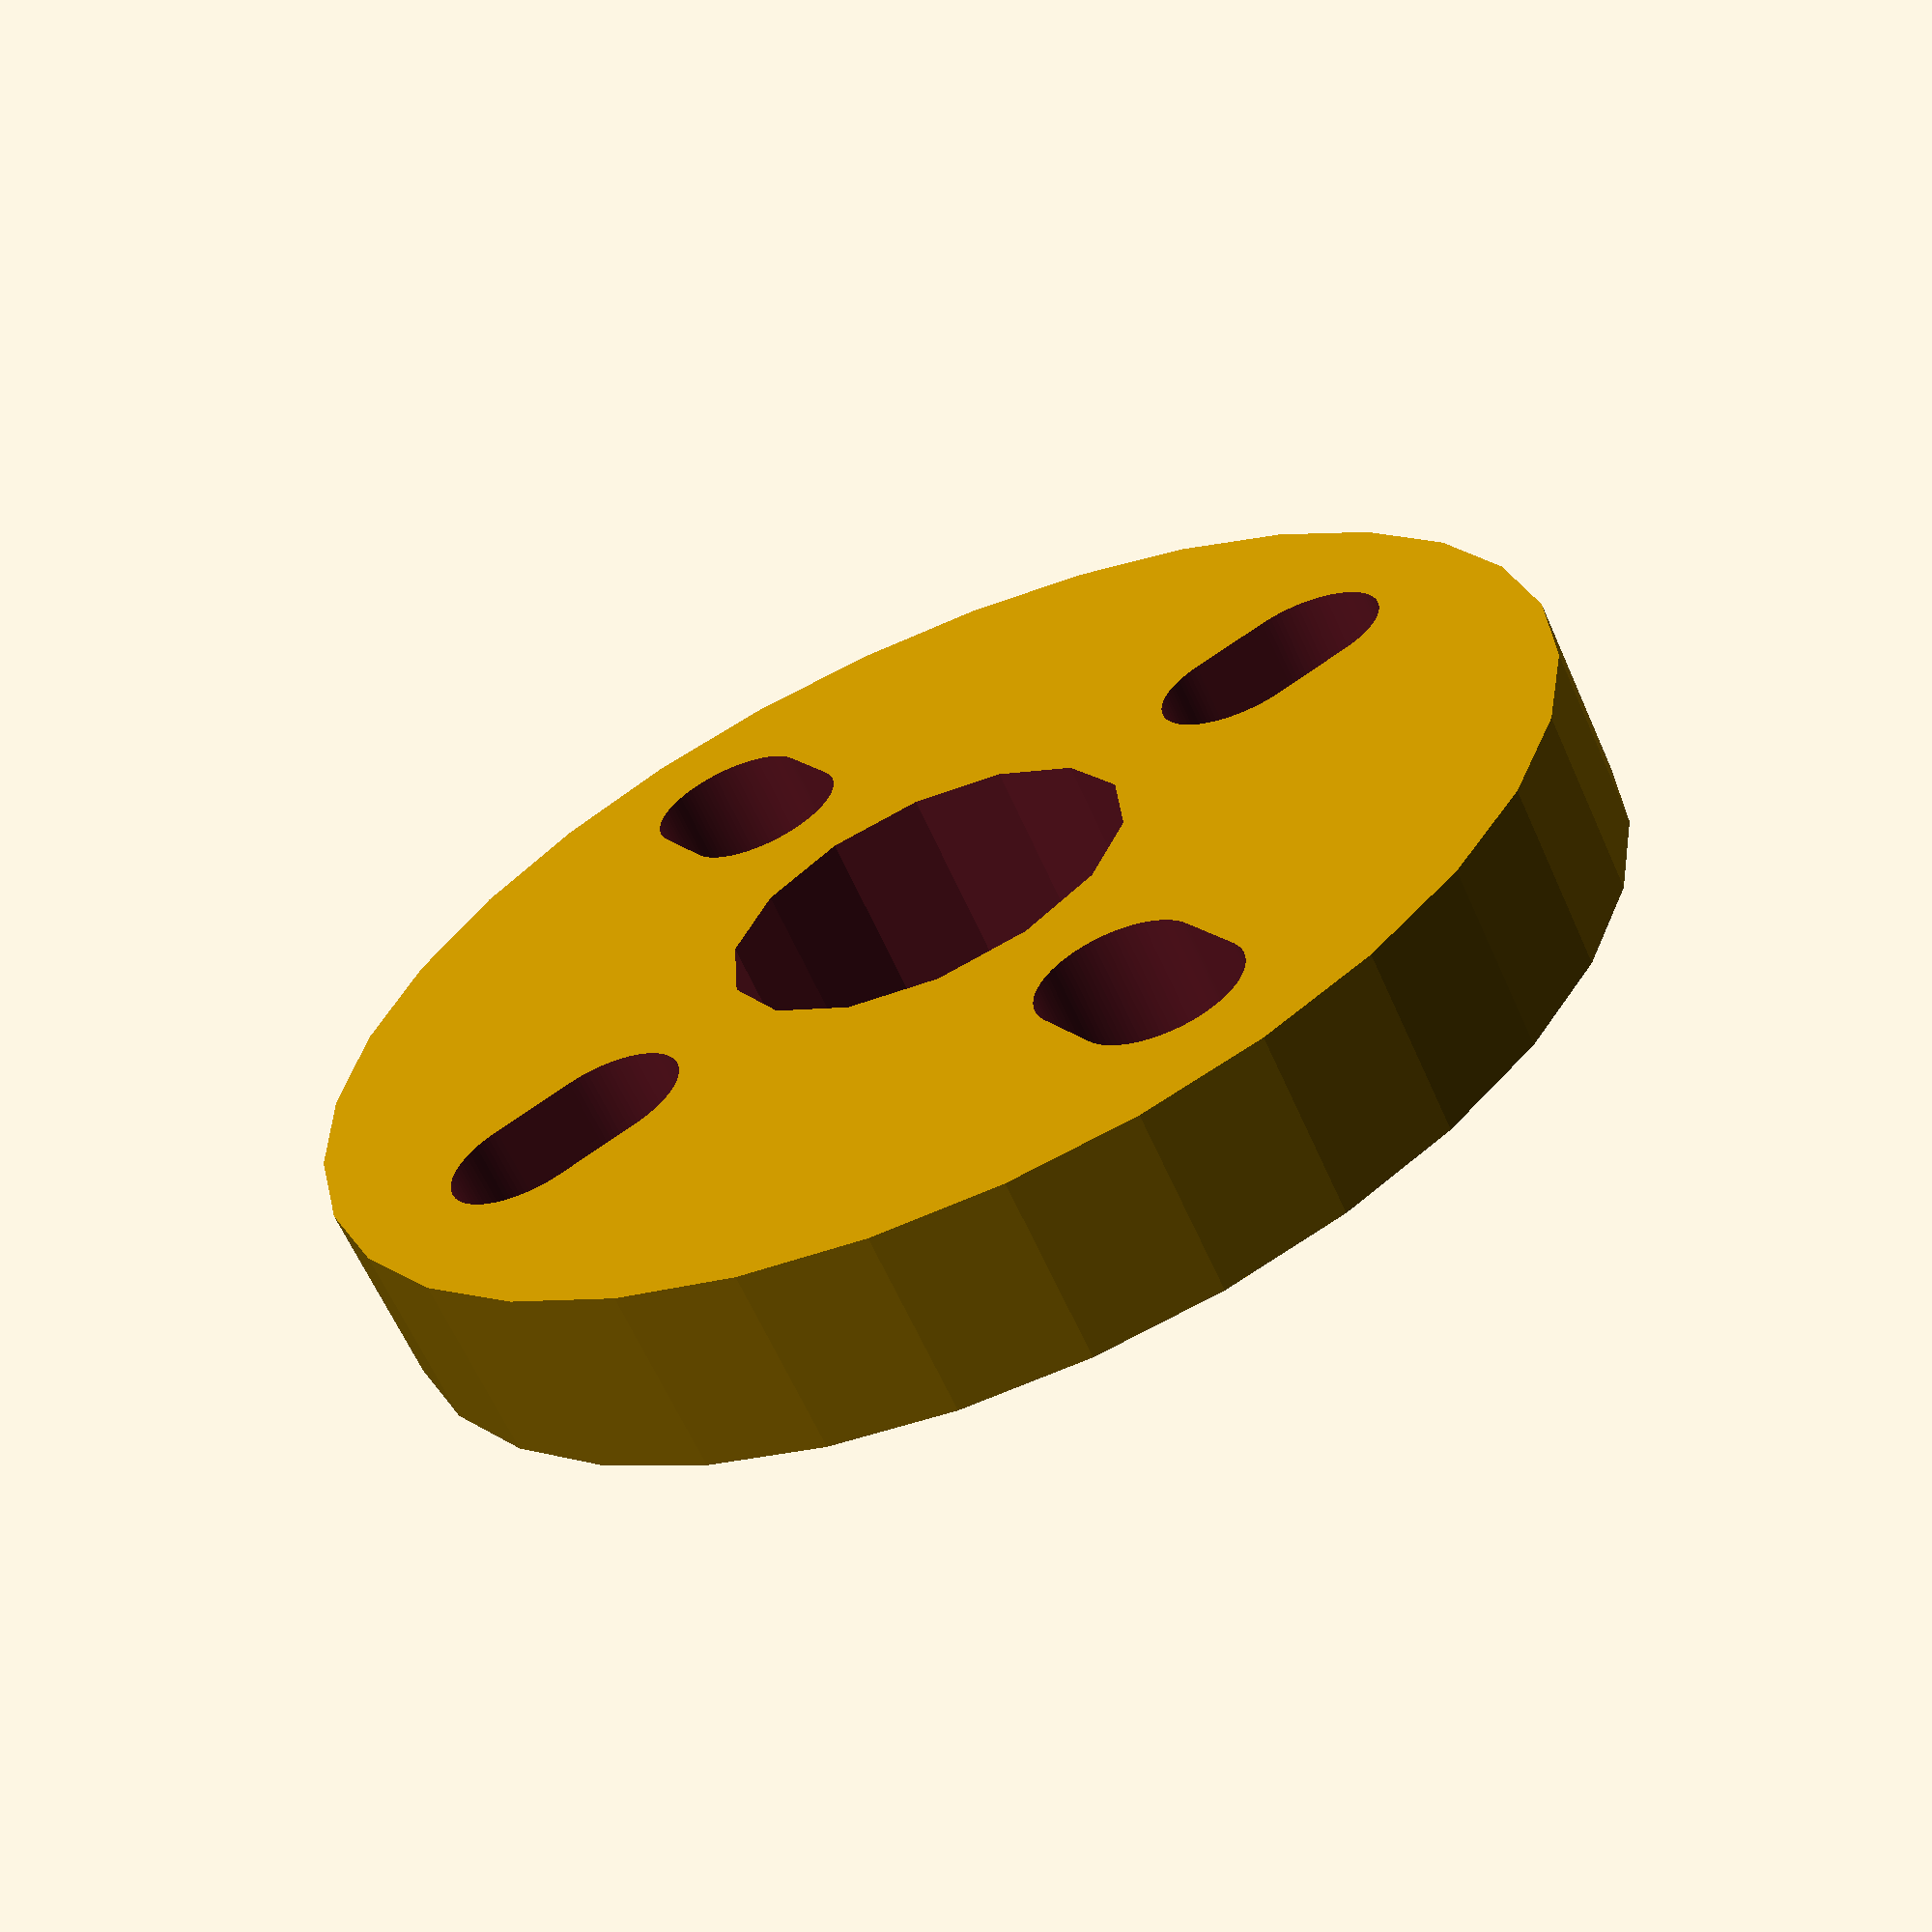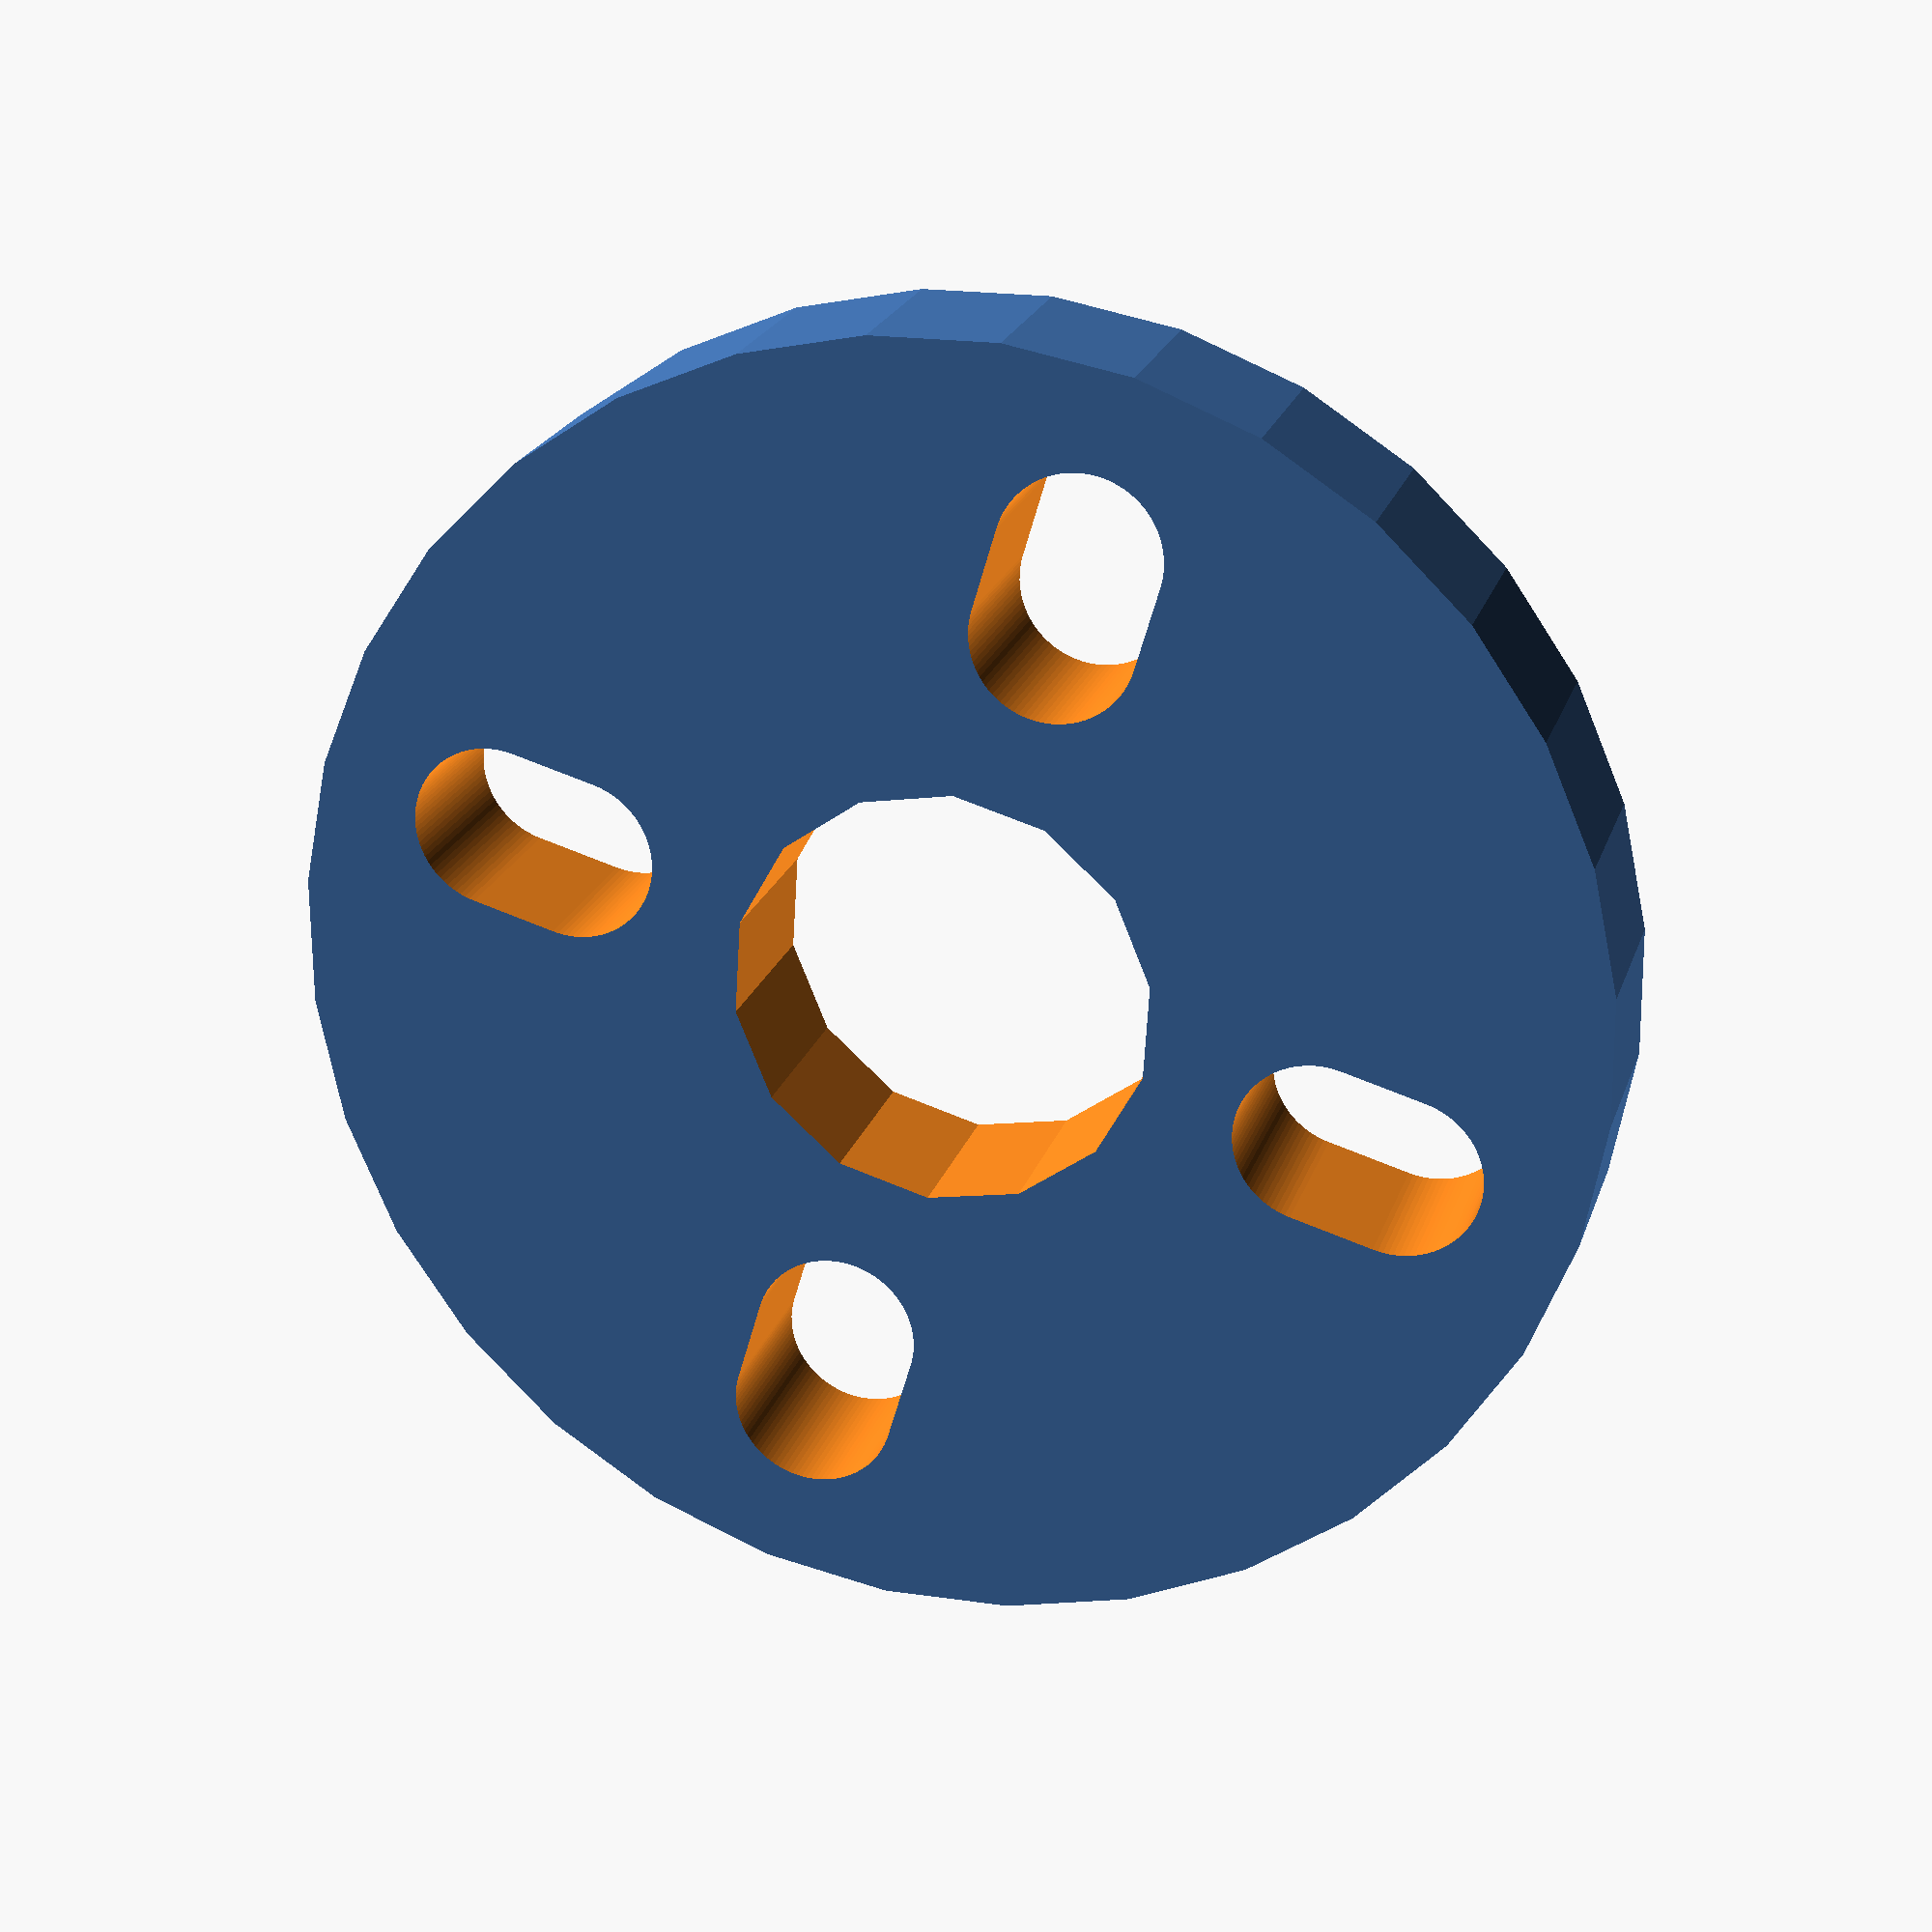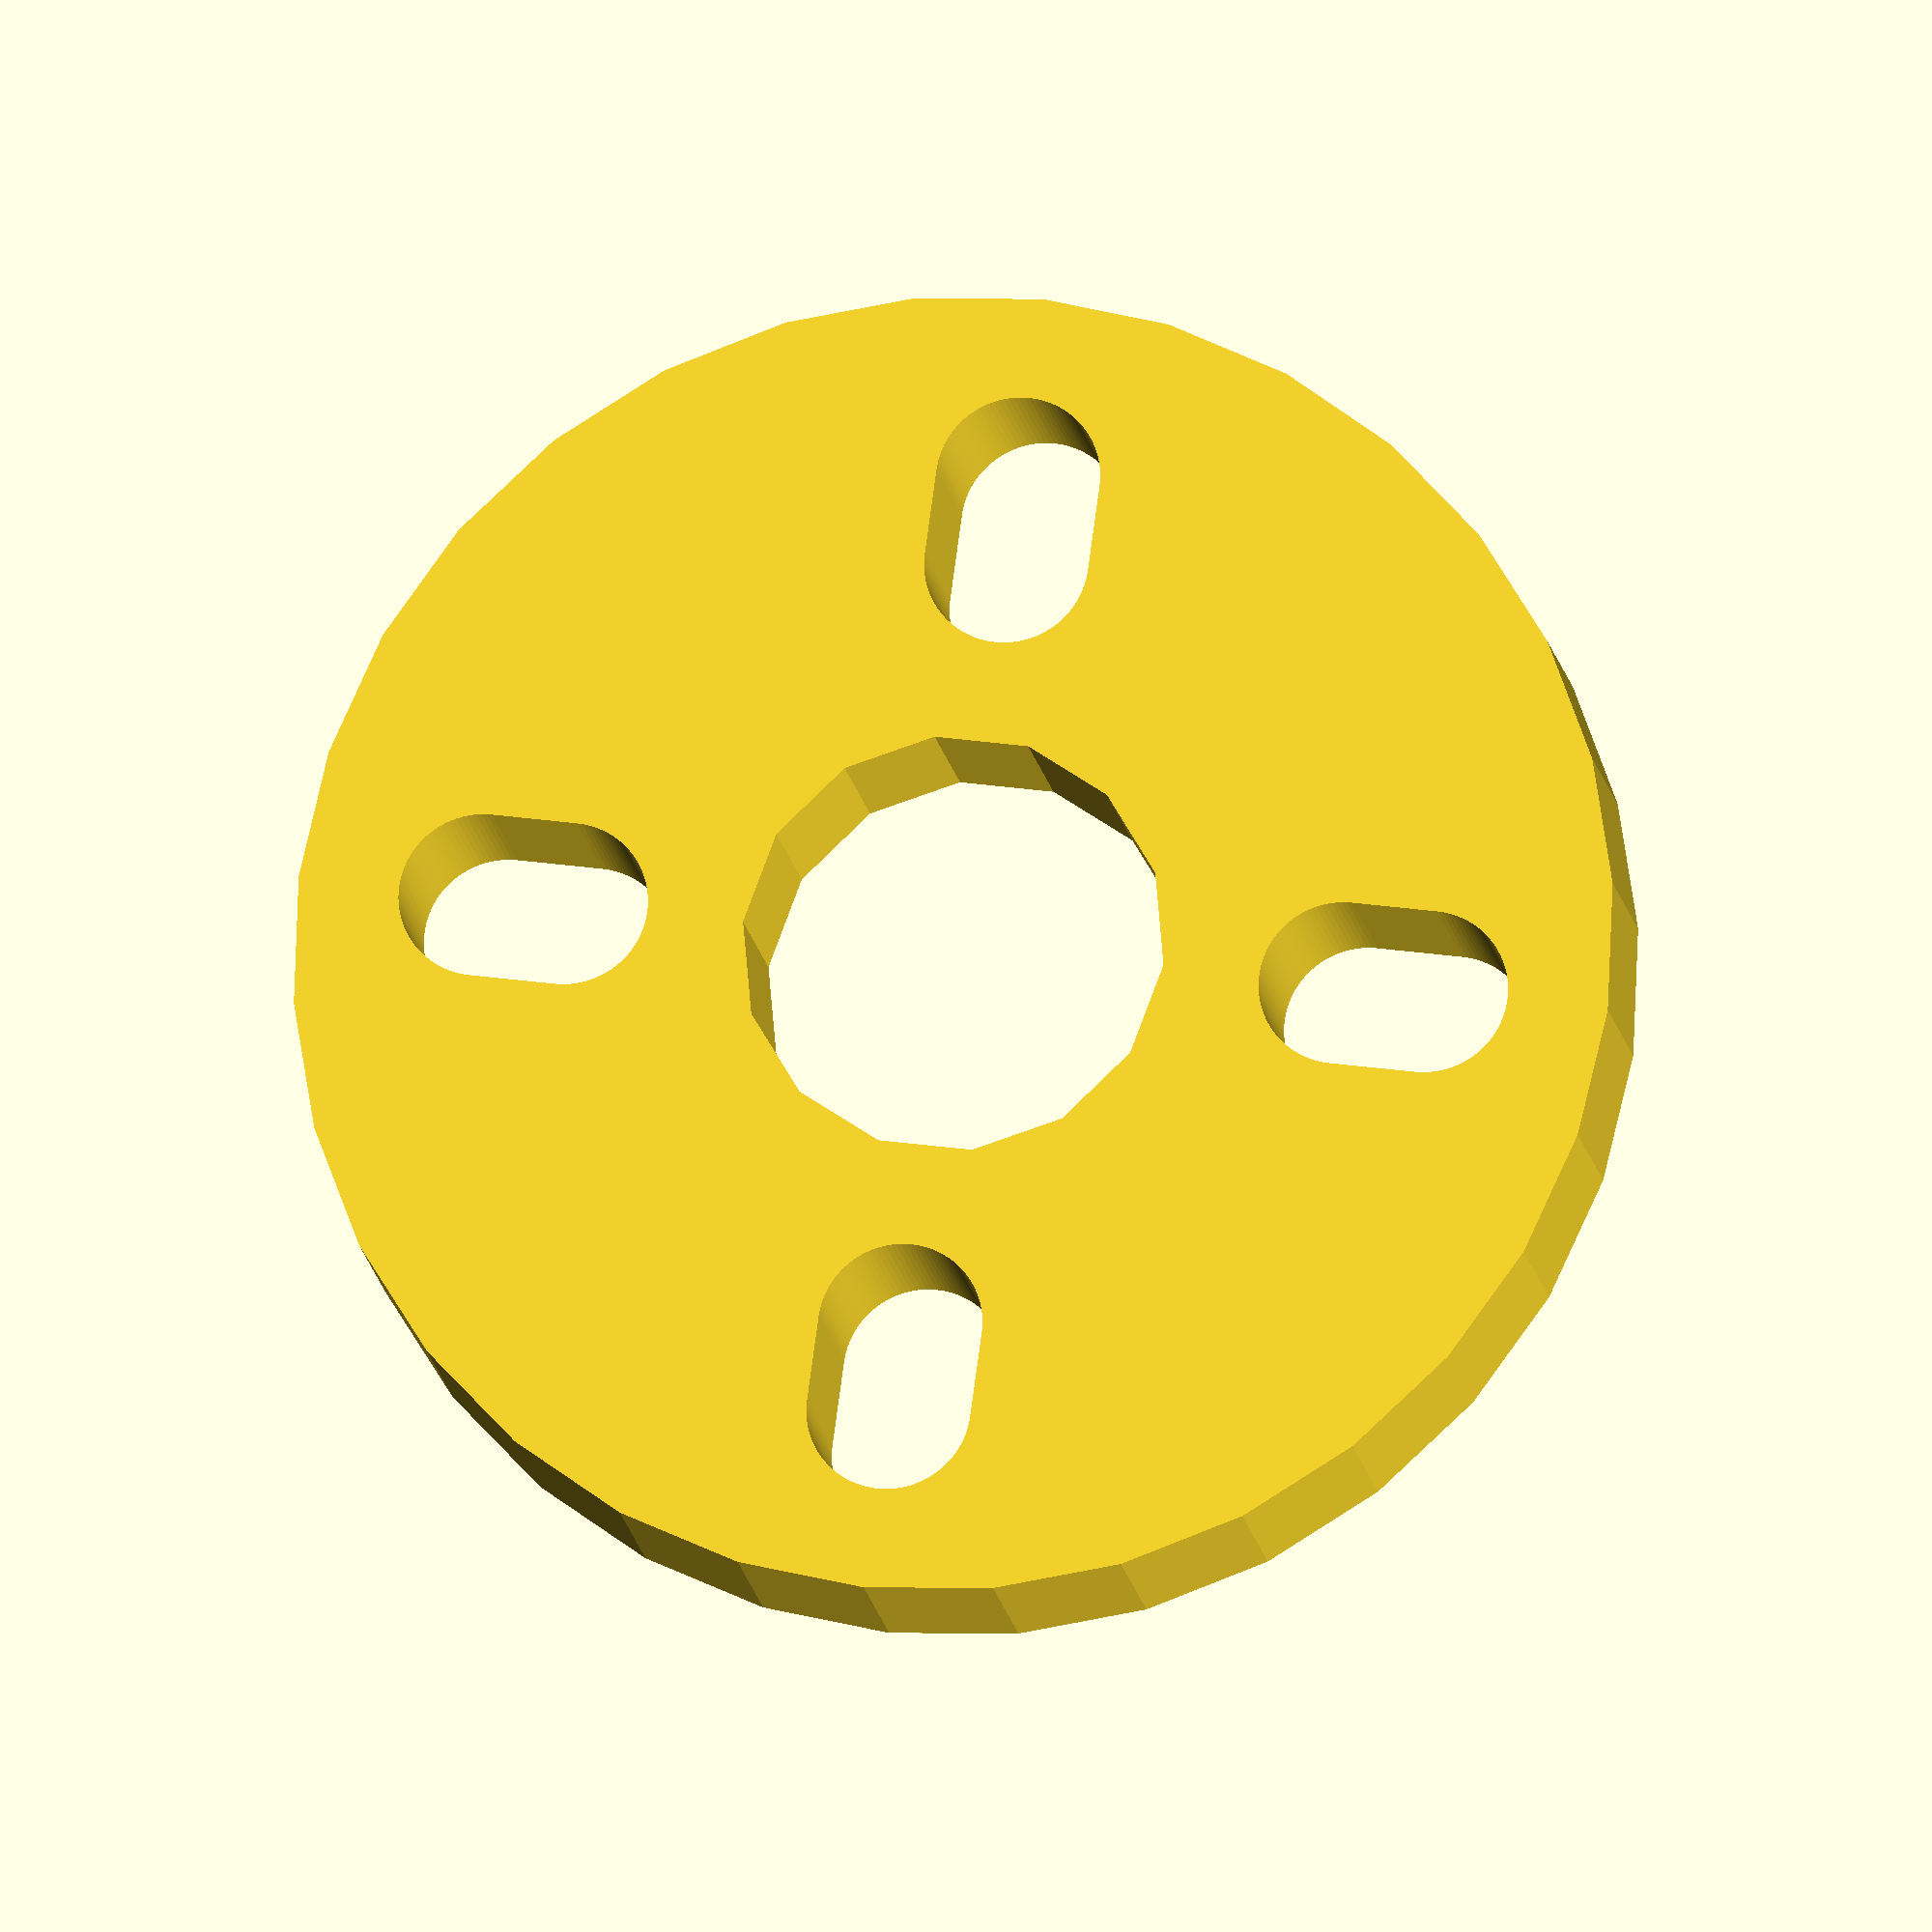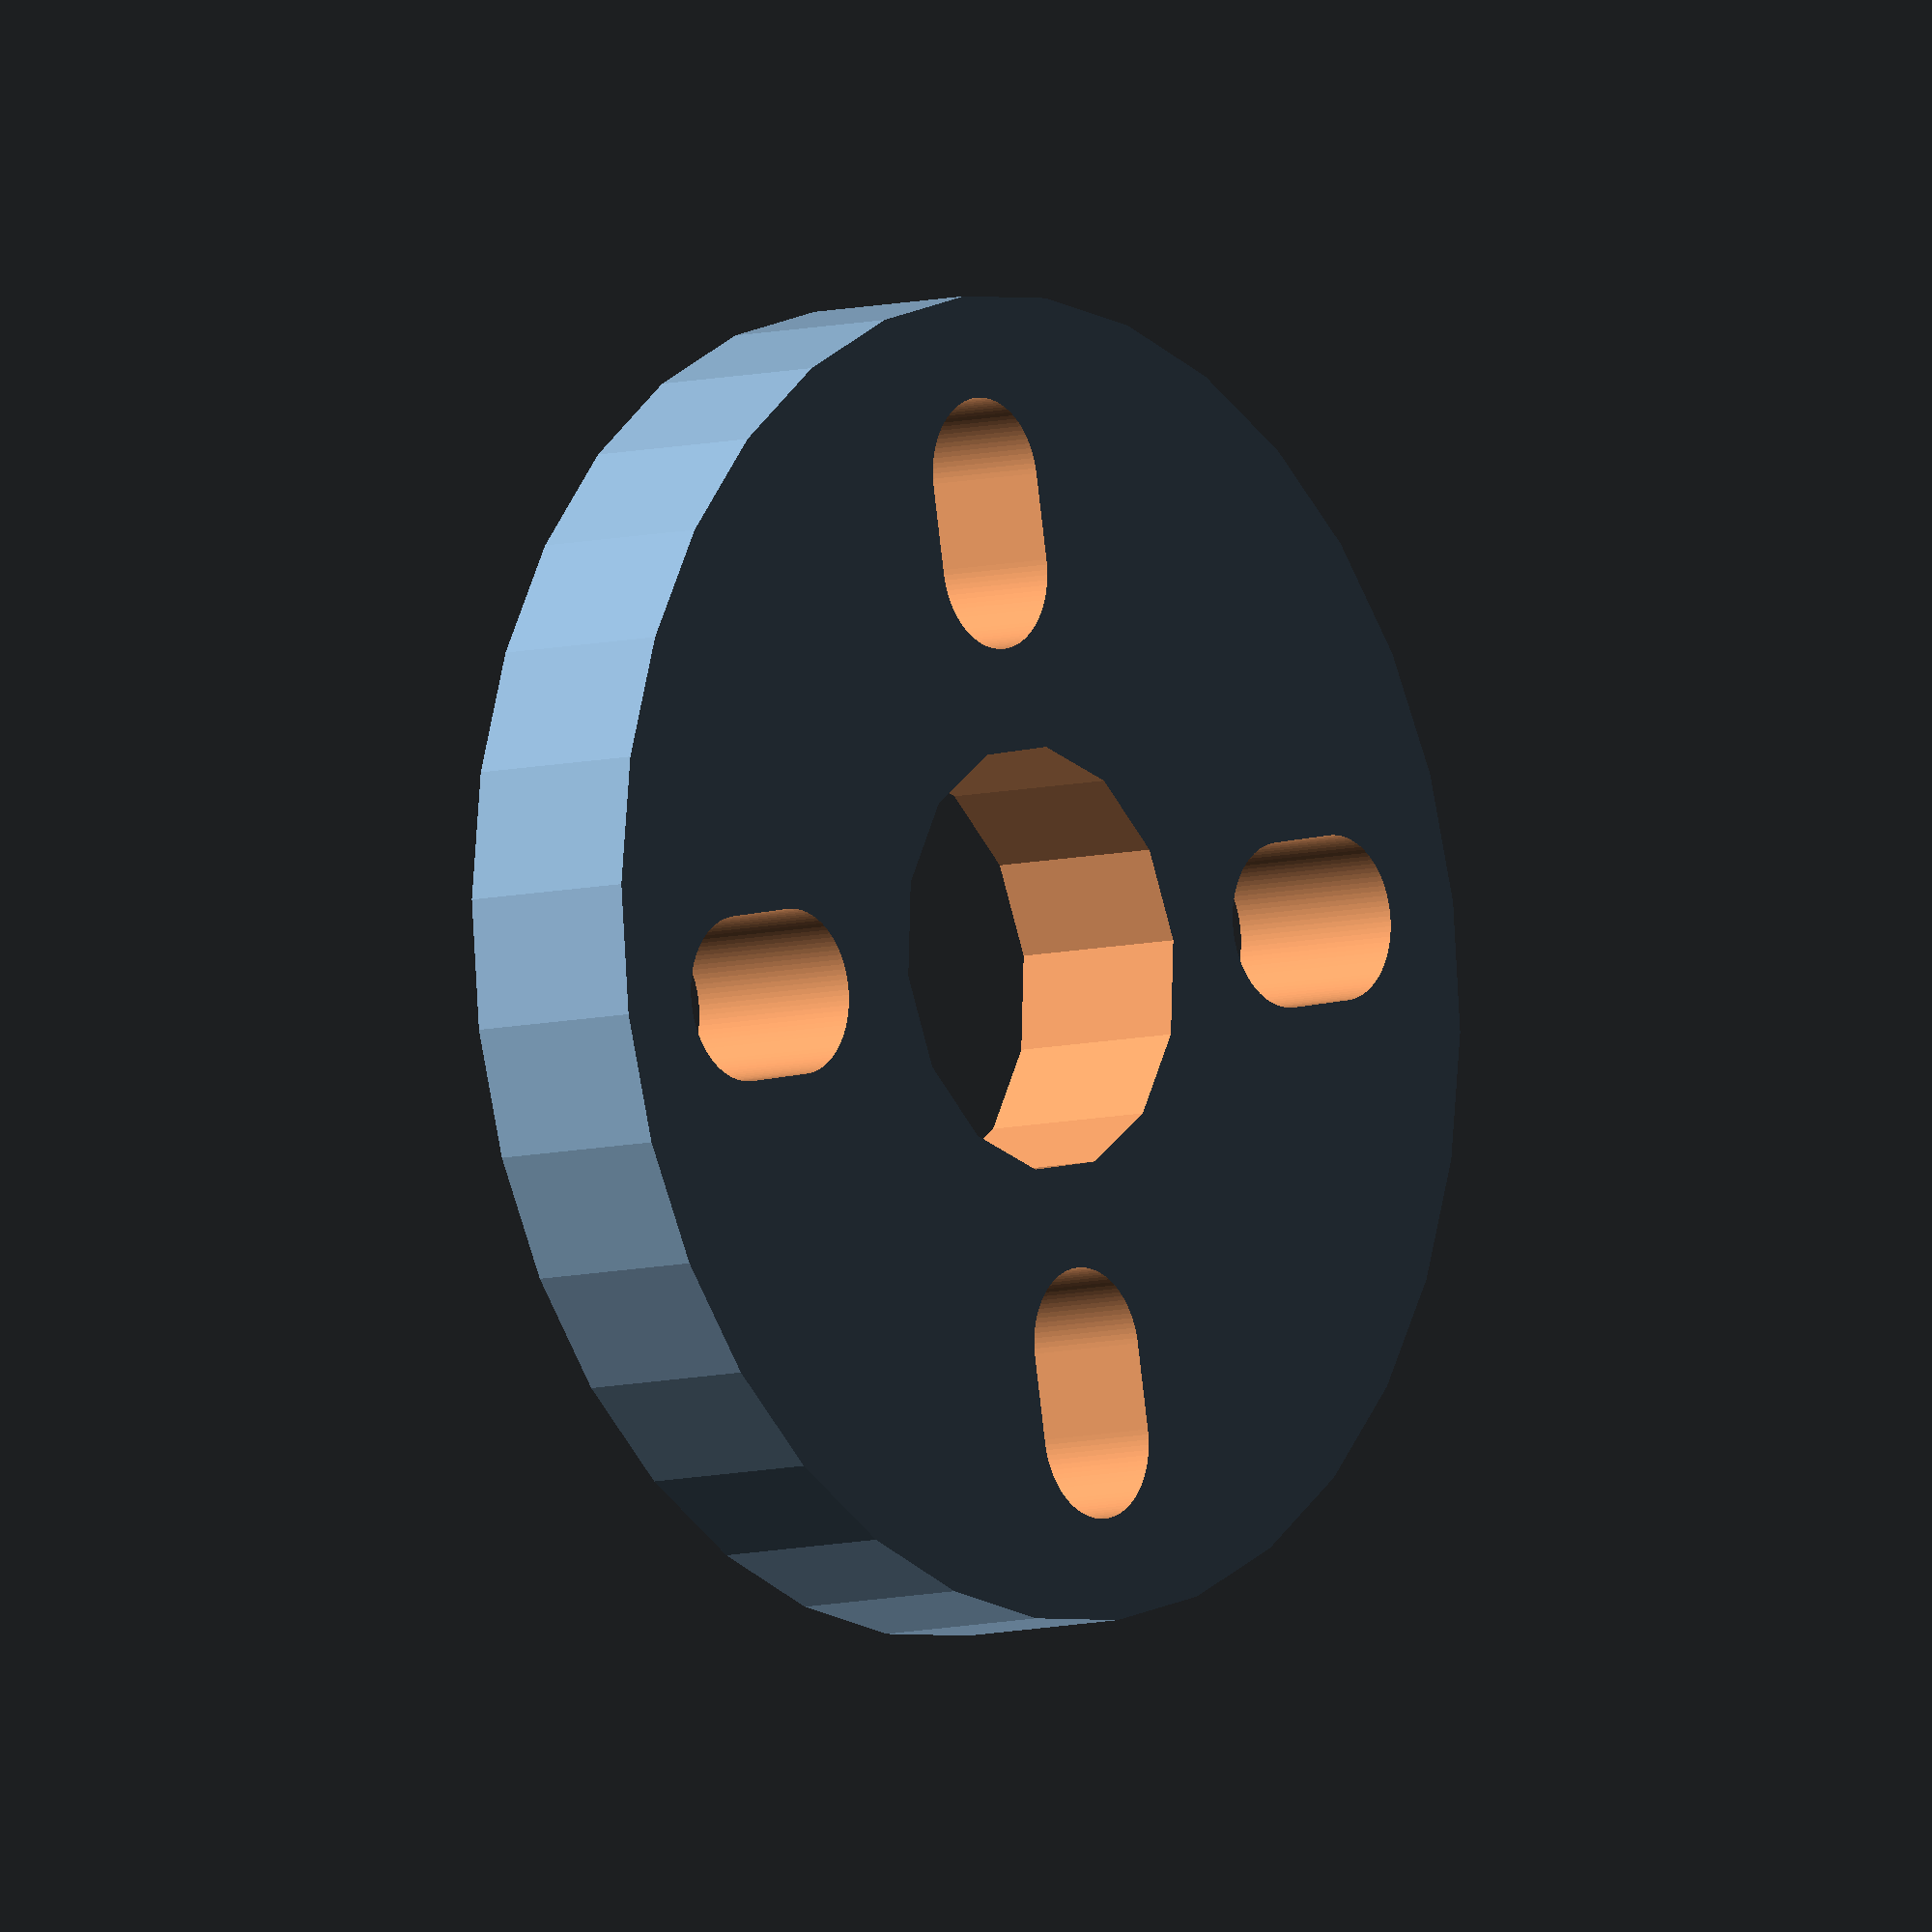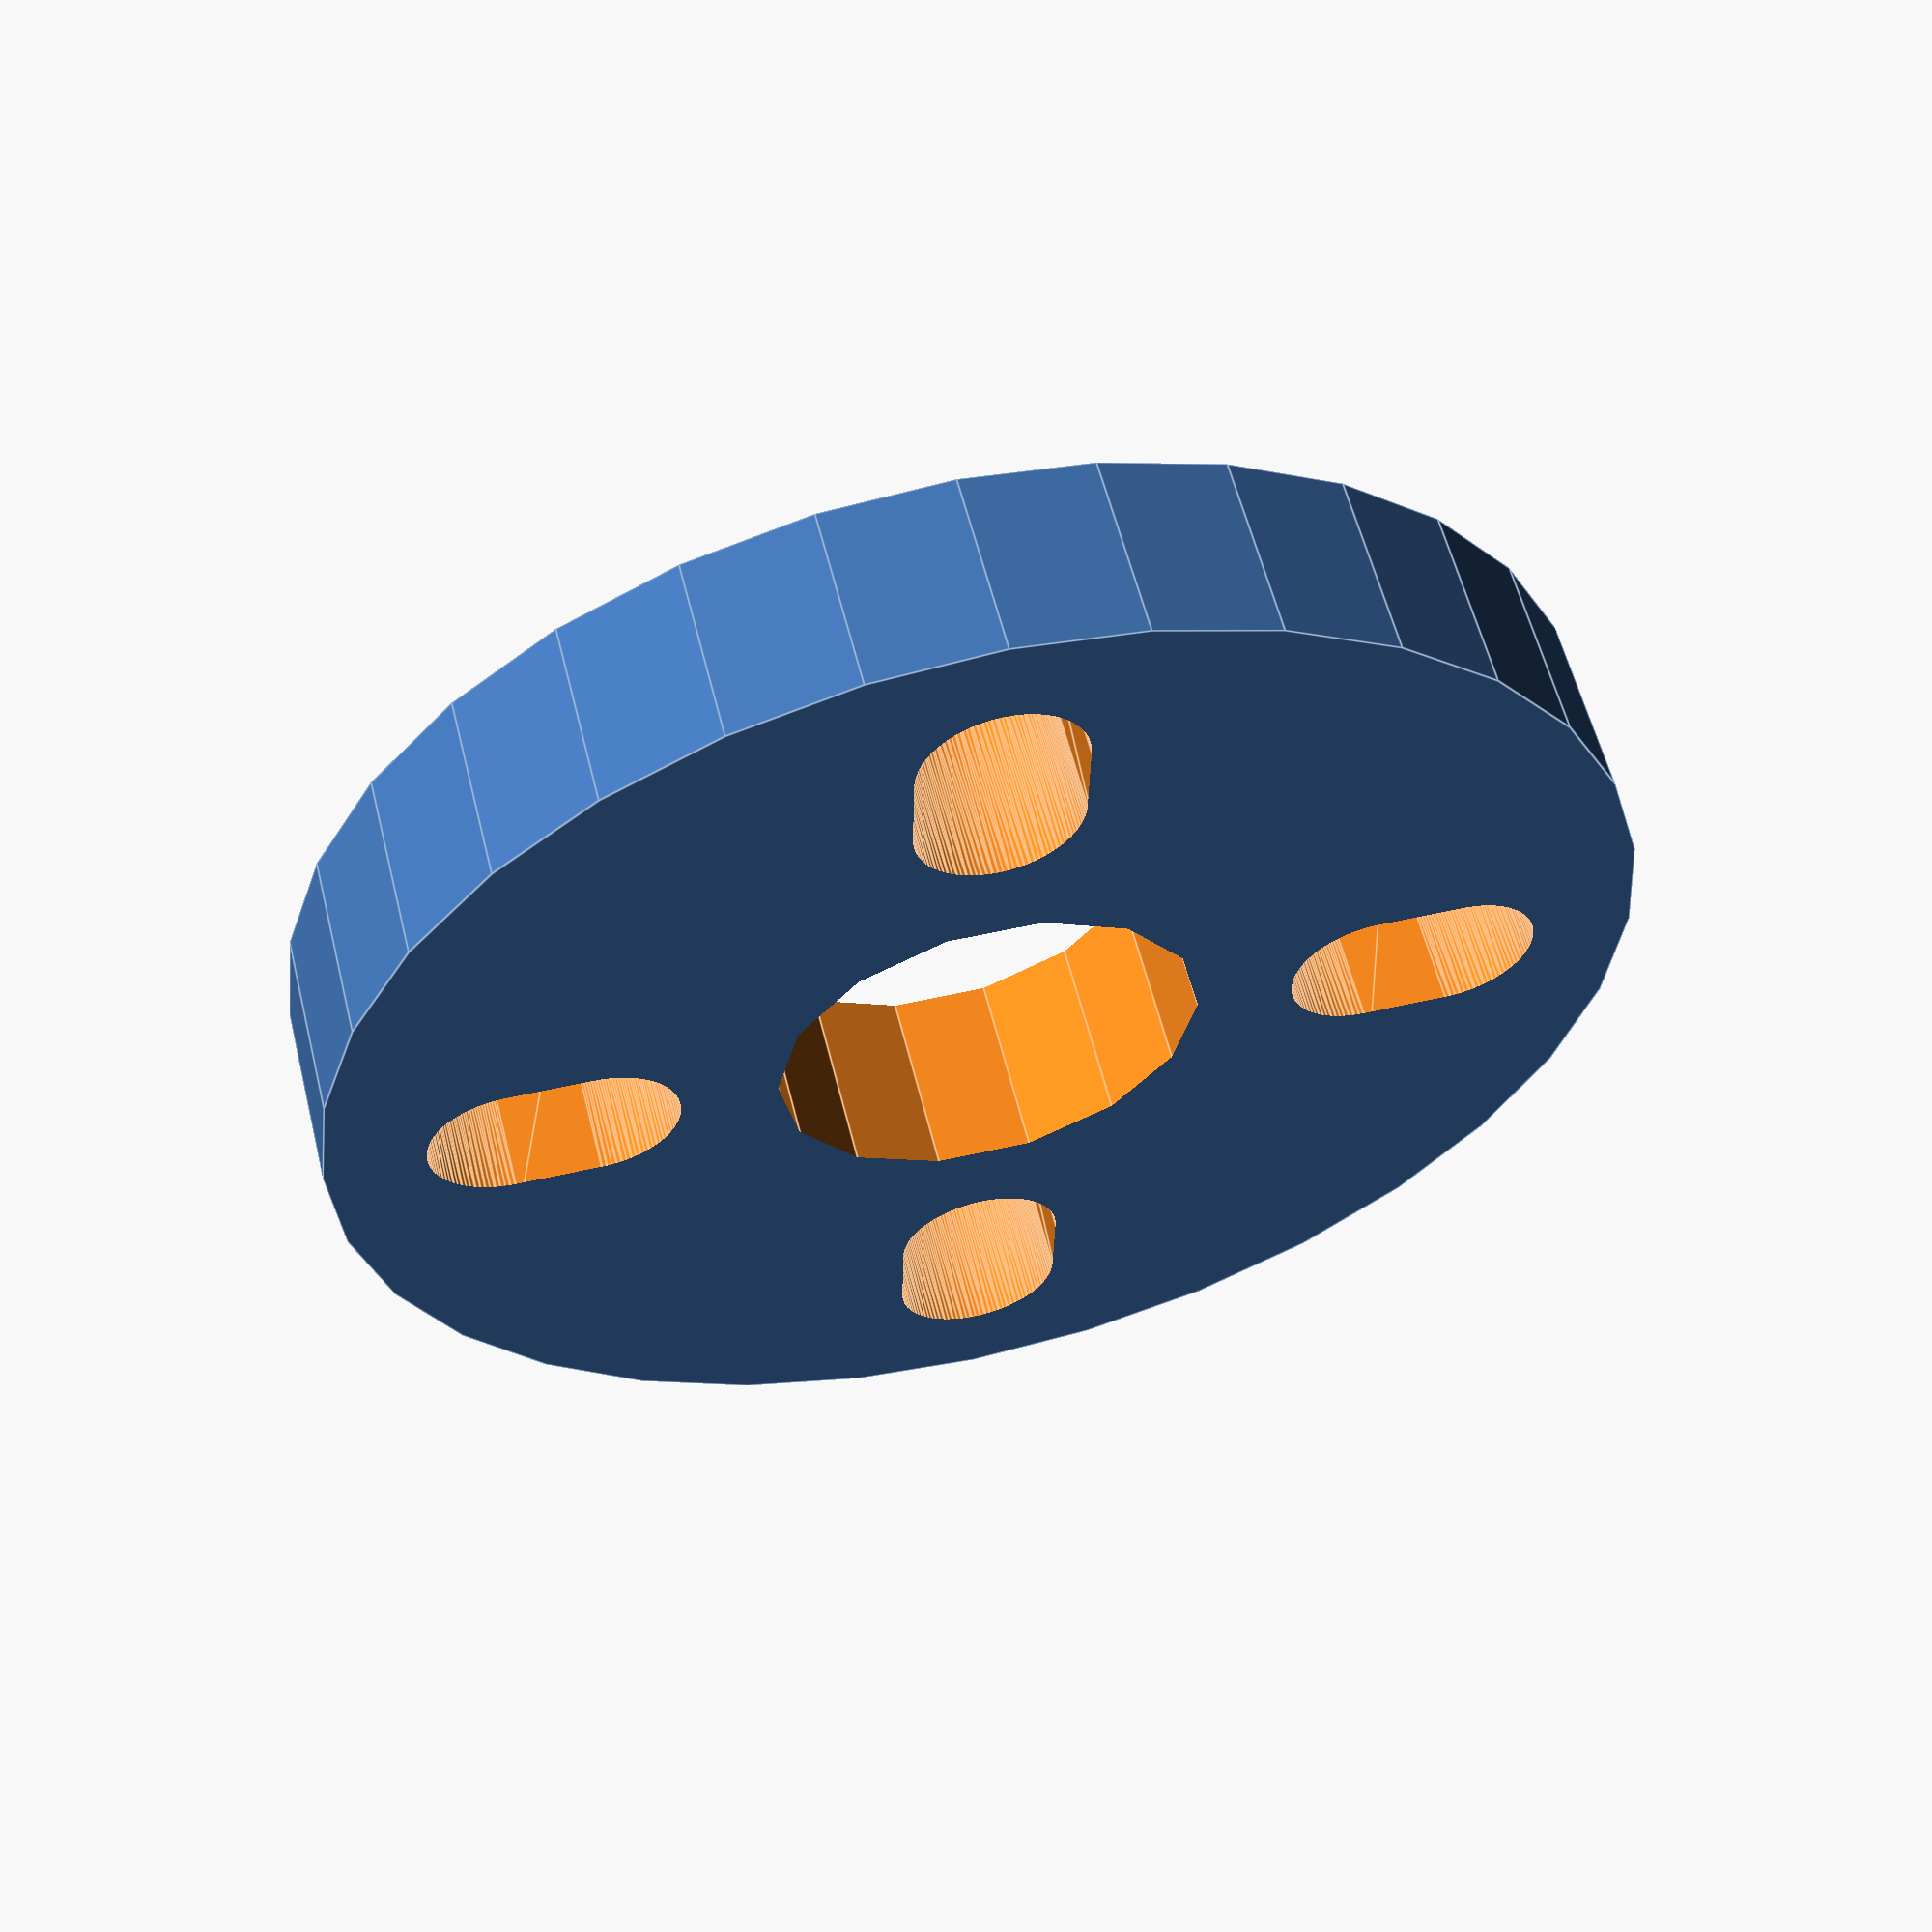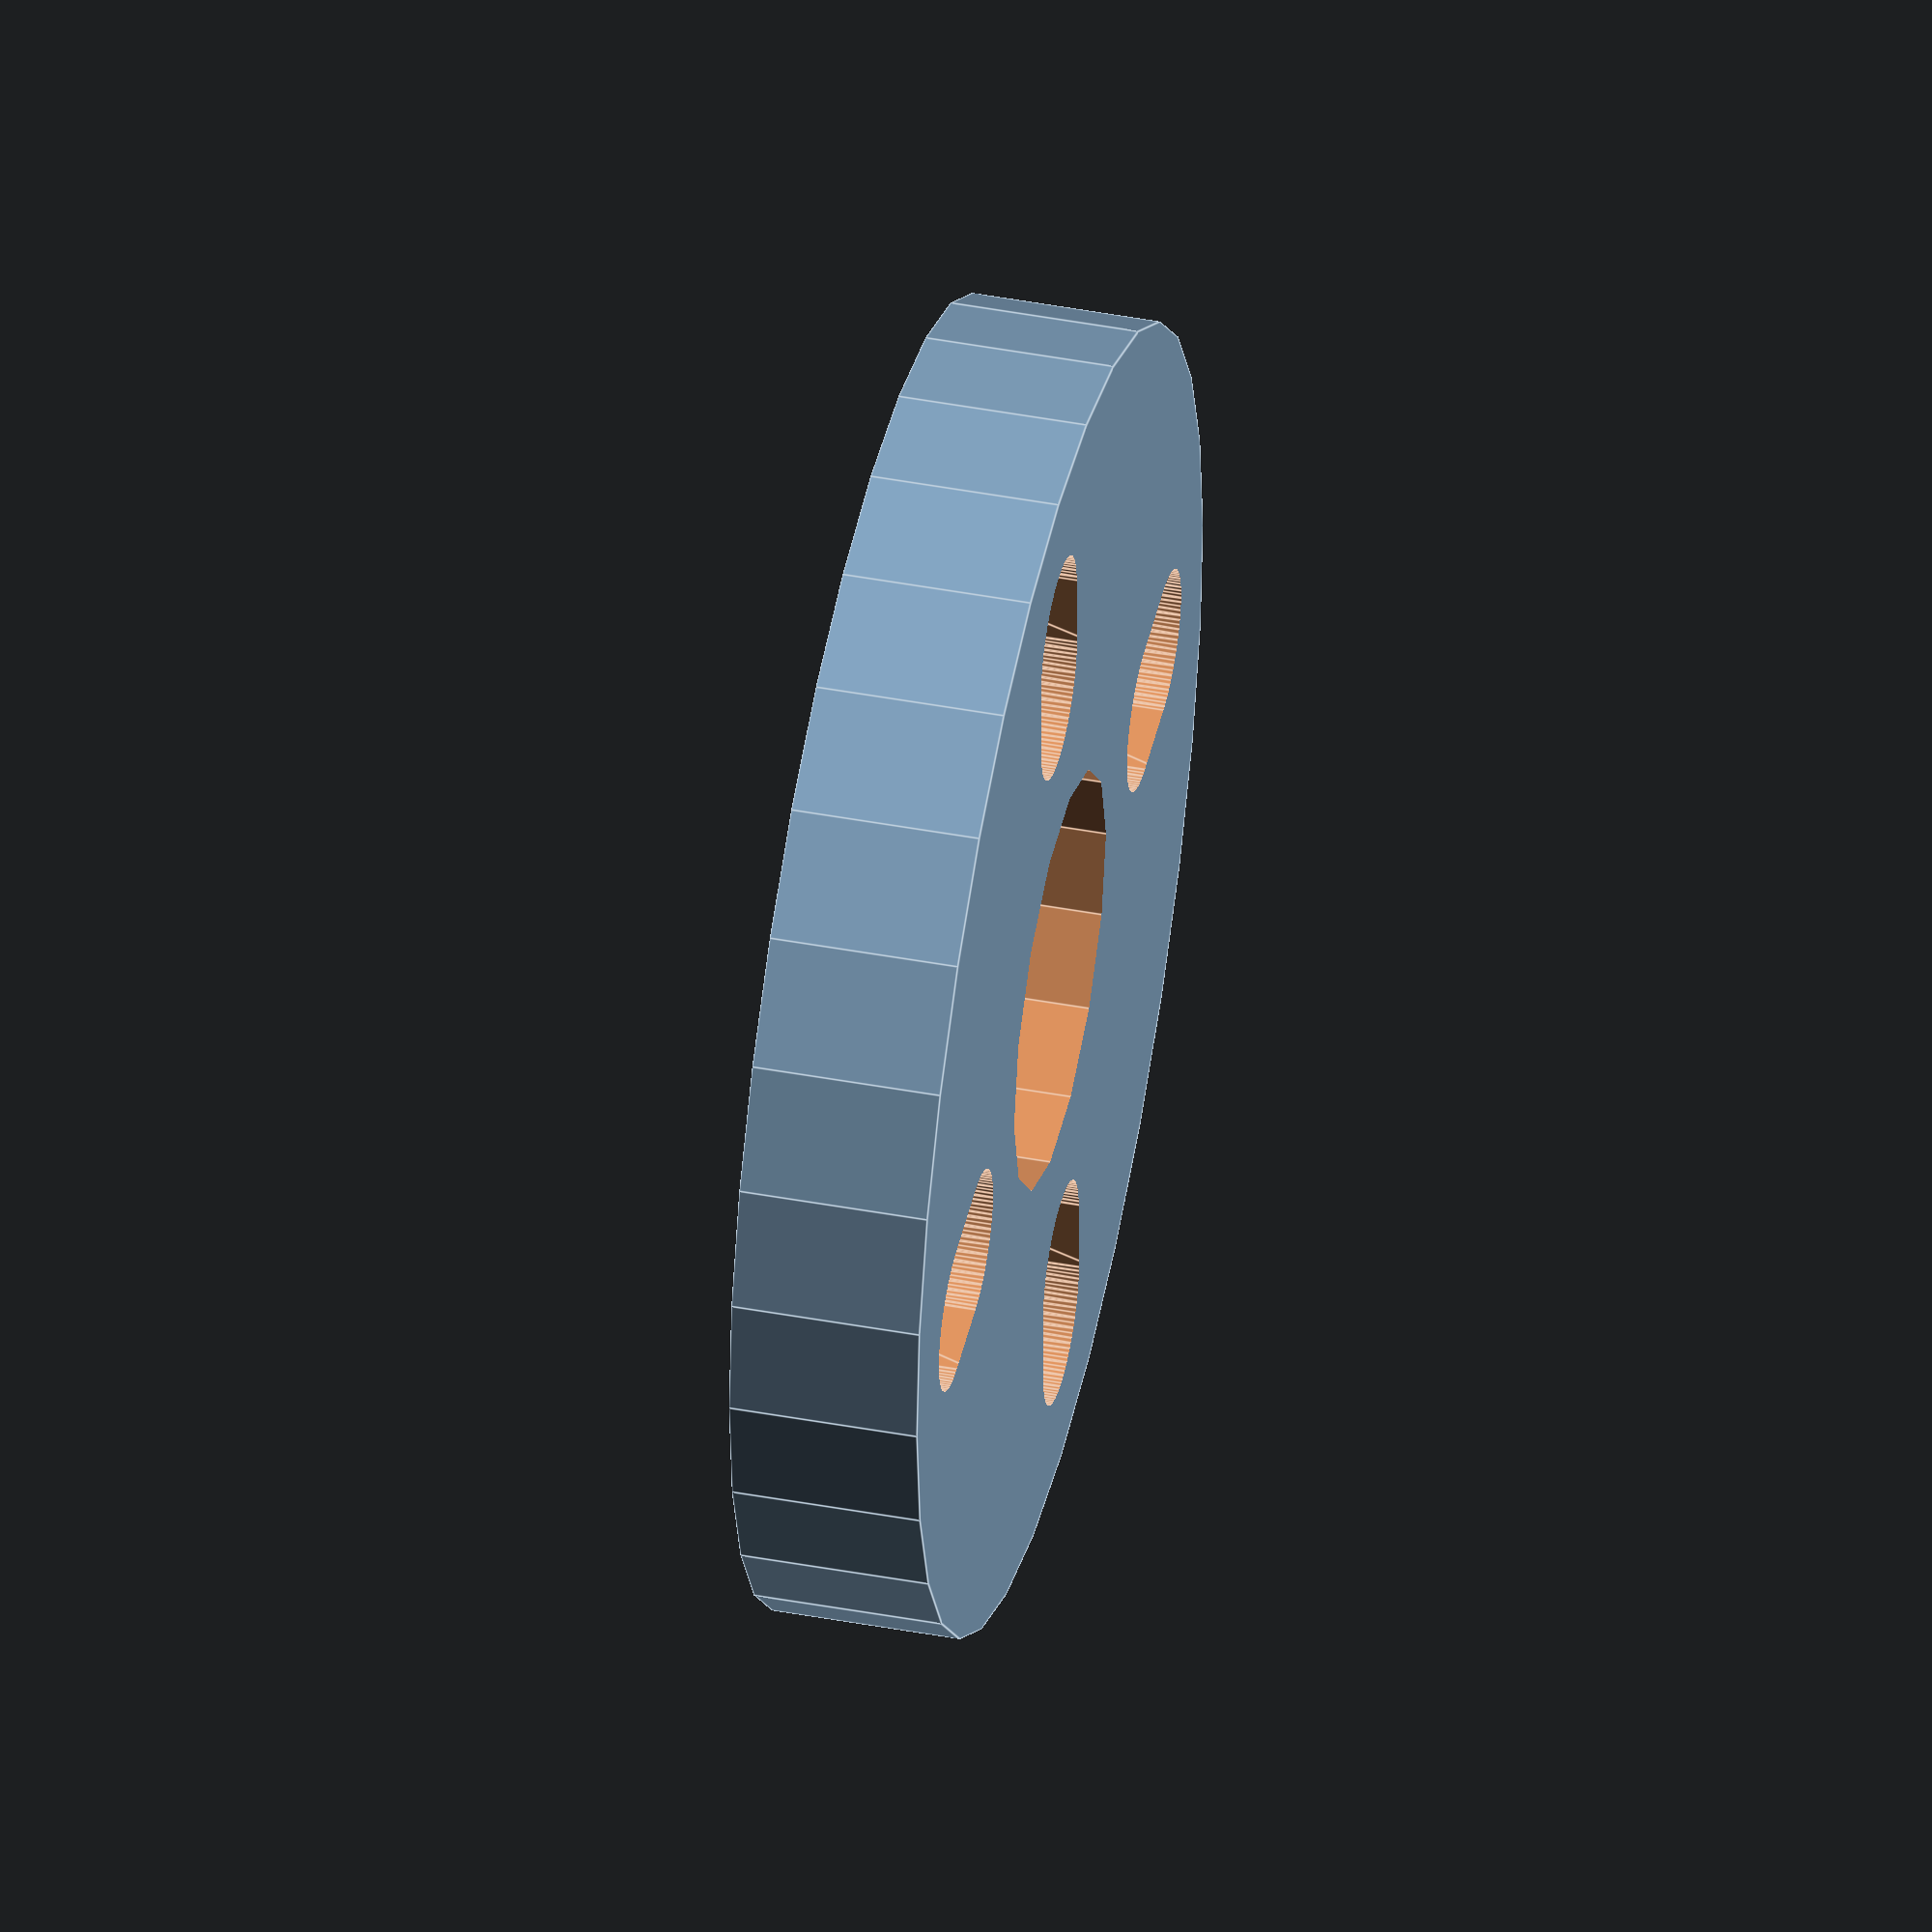
<openscad>

module mount(diameter){
    
    difference(){
        cylinder(h=4, r=diameter/2, center=true, $fn=32);
        cylinder(h=5, r=4.45, center=true);
        
        for( i = [0:1:3] ){
            rotate([0,0,i*90])
                translate([10,0,0])    
                    hull(){
                    // height = 4.8 
                    // width = 3.45
                    cylinder(h=5, r=3.45/2, center=true, $fn=100);
                    translate([-1.8, 0, 0]) cylinder(h=5, r=3.45/2, center=true,  $fn=100);
        }
    }
}
    
    
}

mount(27.7);

//mount(30.0);
</openscad>
<views>
elev=243.4 azim=119.4 roll=336.0 proj=p view=solid
elev=338.7 azim=16.4 roll=15.4 proj=p view=solid
elev=193.8 azim=187.8 roll=172.4 proj=o view=solid
elev=187.4 azim=190.6 roll=51.0 proj=o view=solid
elev=302.0 azim=1.3 roll=346.1 proj=p view=edges
elev=316.1 azim=179.4 roll=282.4 proj=o view=edges
</views>
